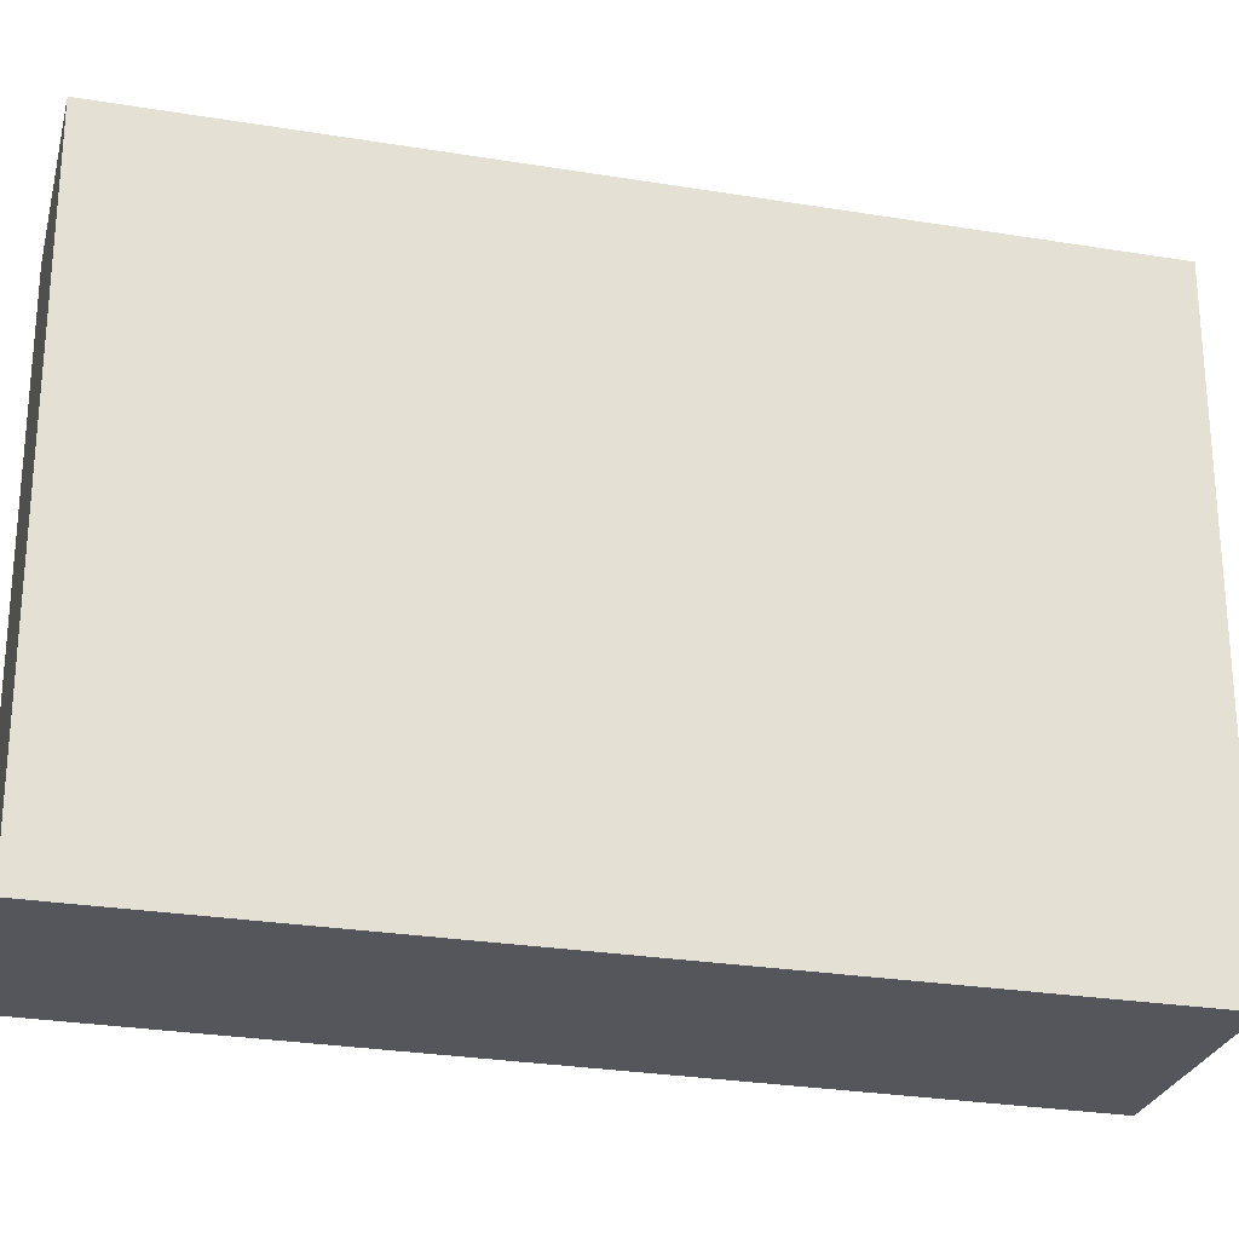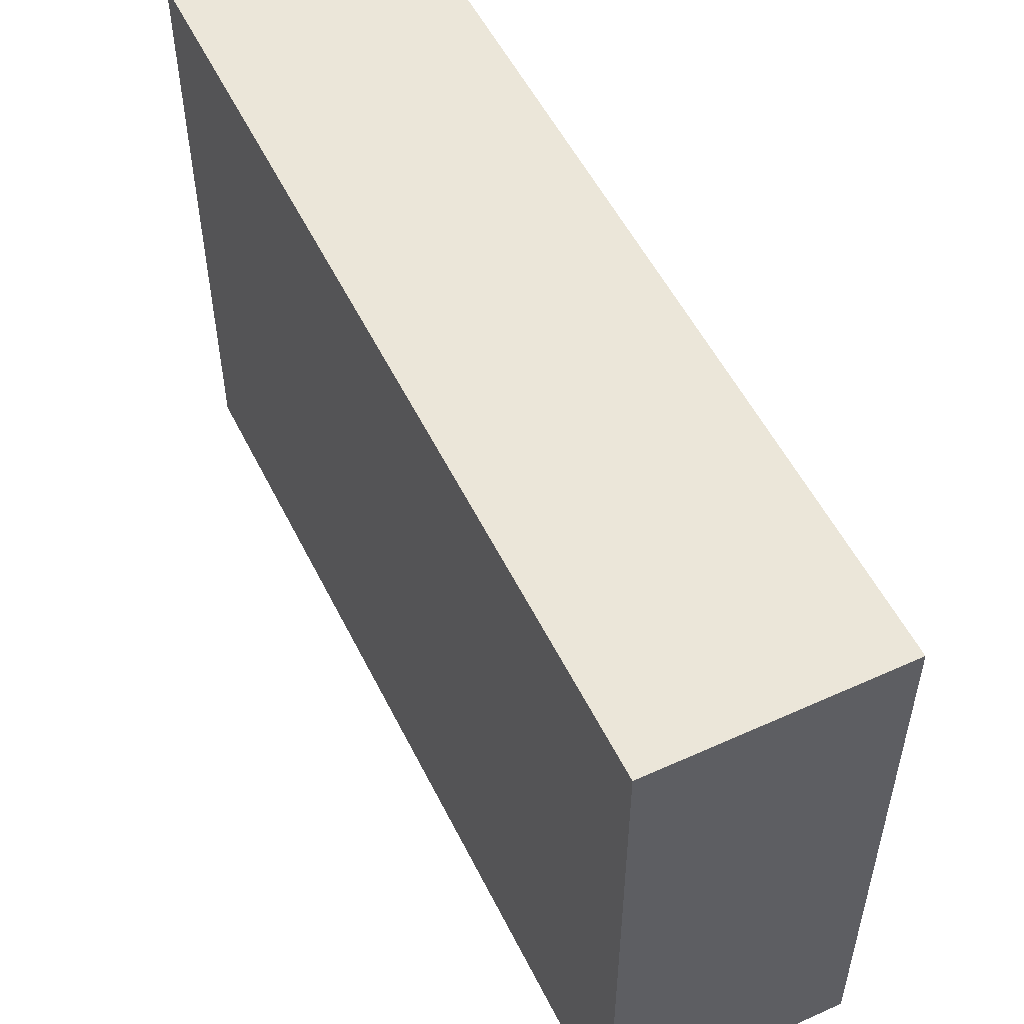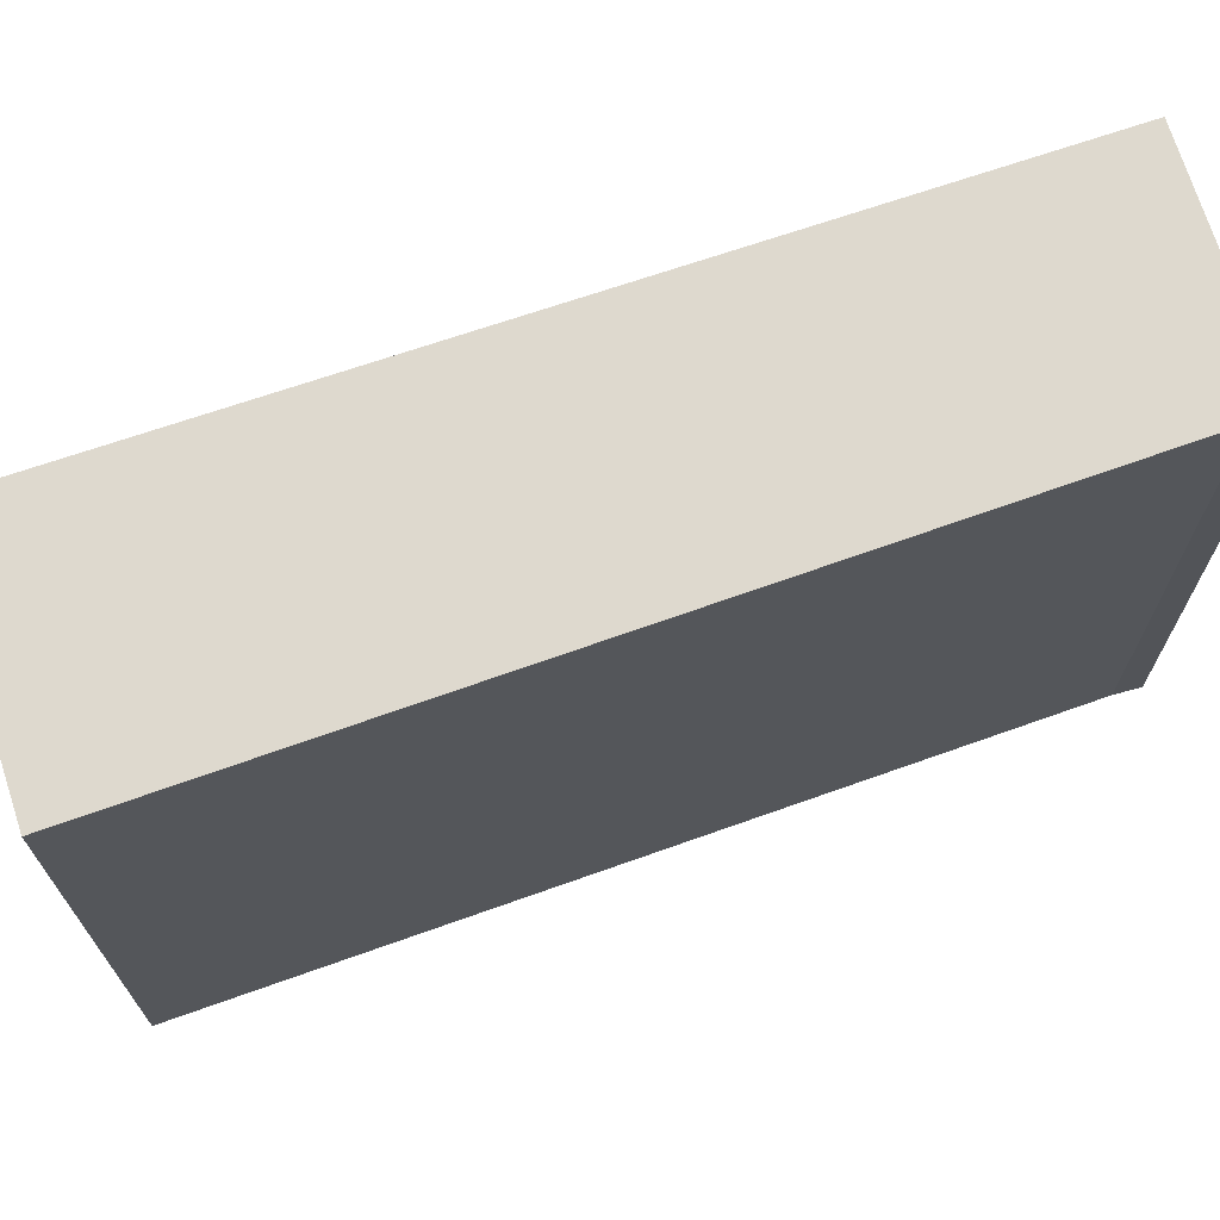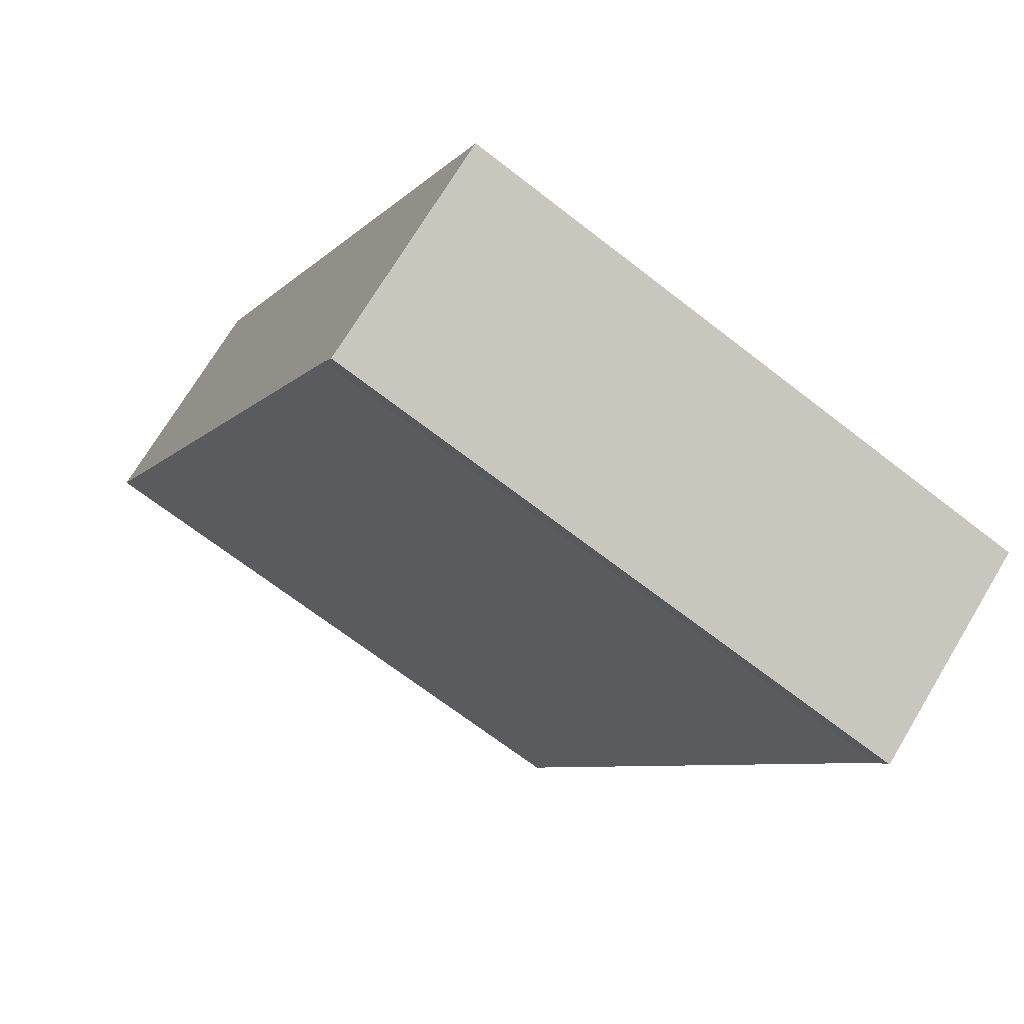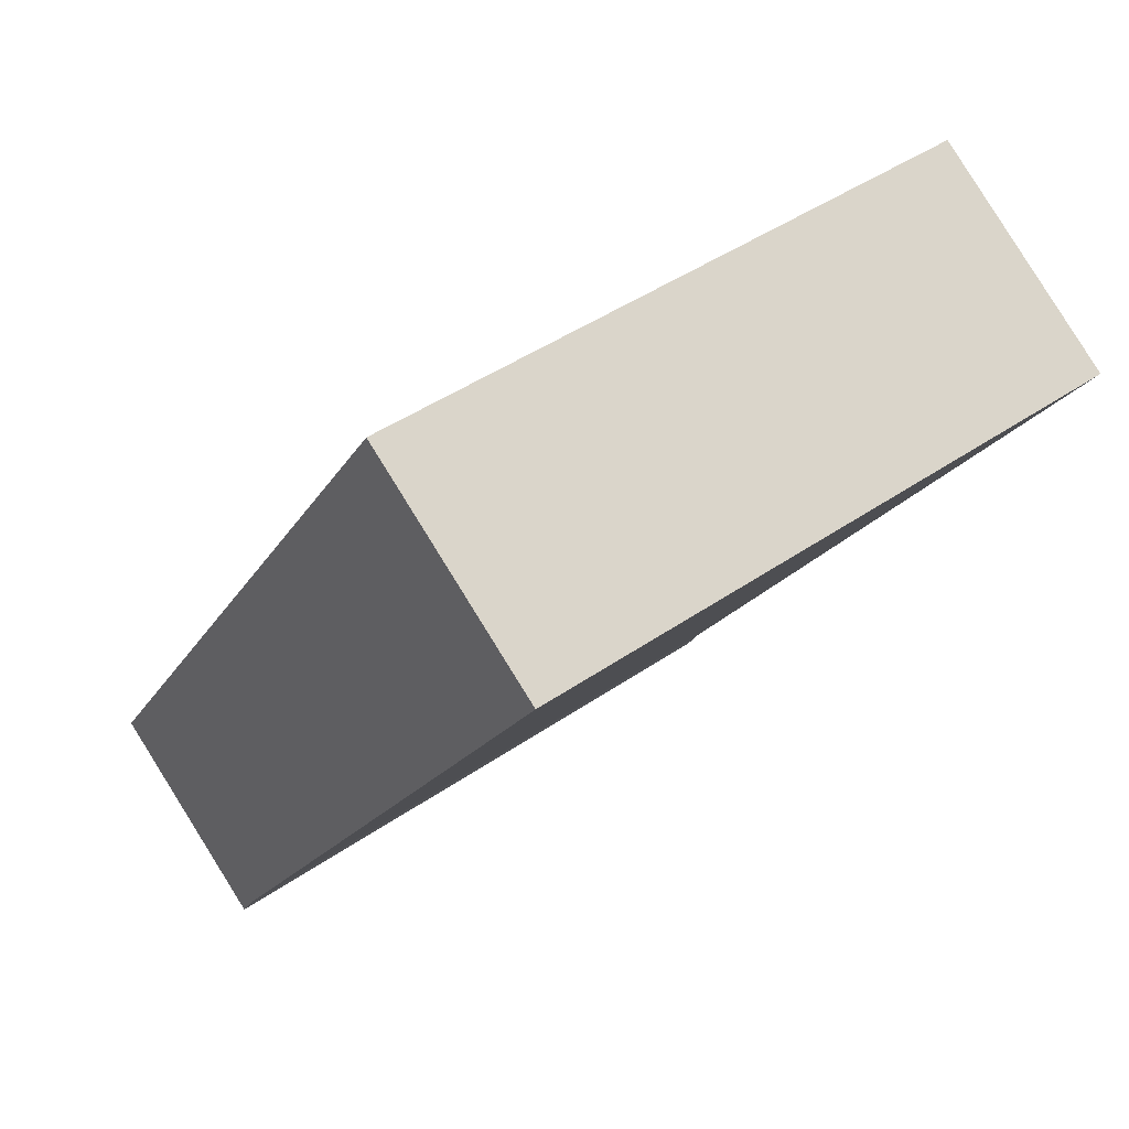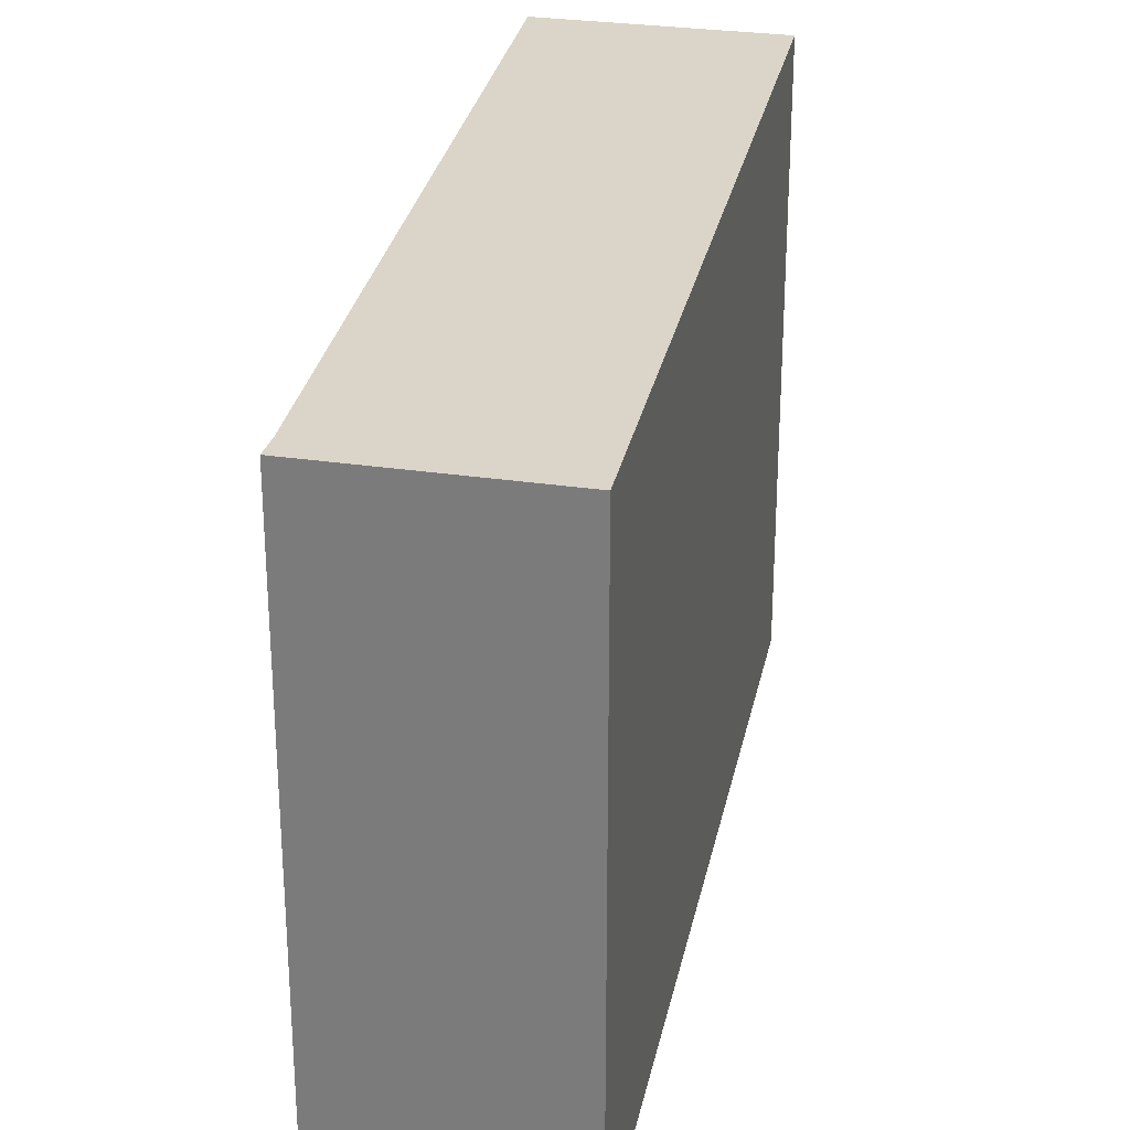
<metadata>
{"format":"obj","ext":"obj","renderer":"f3d","projection":"perspective","resolution":1024,"background":"white","views":[{"elev":-26.3,"azim":-70.7,"up":"+Y"},{"elev":55.8,"azim":7.6,"up":"+Y"},{"elev":71.5,"azim":105.2,"up":"+Y"},{"elev":-68.0,"azim":-128.0,"up":"+Z"},{"elev":43.8,"azim":50.8,"up":"+Z"},{"elev":29.2,"azim":-134.7,"up":"+Y"}]}
</metadata>
<code>
v  3.425 4.335 5.101
v  1.356 4.335 -0.877
v  0 4.335 2.654e-16
v  1.452 4.335 -0.713
v  4.839 4.335 4.178
v  1.356 5.37e-17 -0.877
v  0 0 0
v  3.425 -3.123e-16 5.101
v  4.839 -2.558e-16 4.178
v  1.452 4.366e-17 -0.713
g defaultobject
f 1 2 3
f 2 1 4
f 4 1 5
f 6 3 2
f 3 6 7
f 7 1 3
f 1 7 8
f 8 5 1
f 5 8 9
f 10 2 4
f 2 10 6
f 9 4 5
f 4 9 10
f 6 8 7
f 8 6 10
f 8 10 9

</code>
